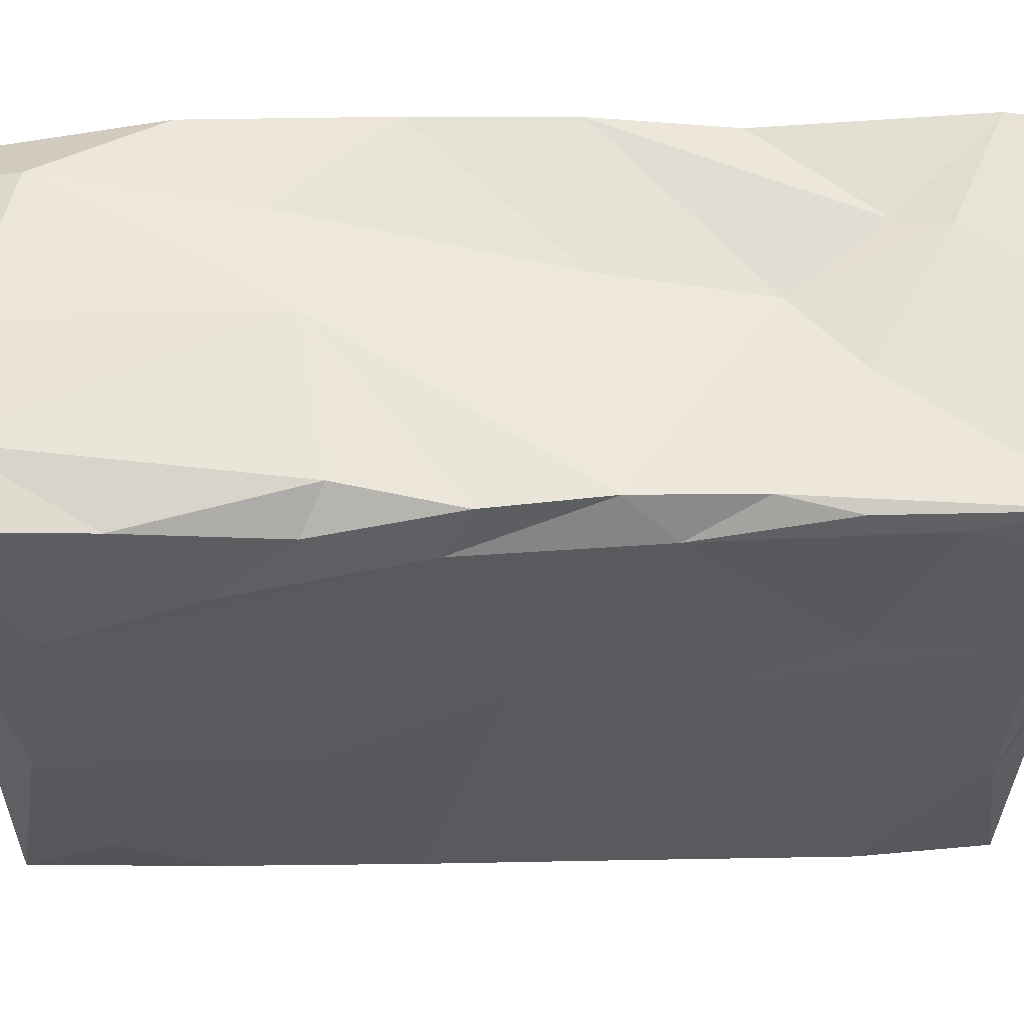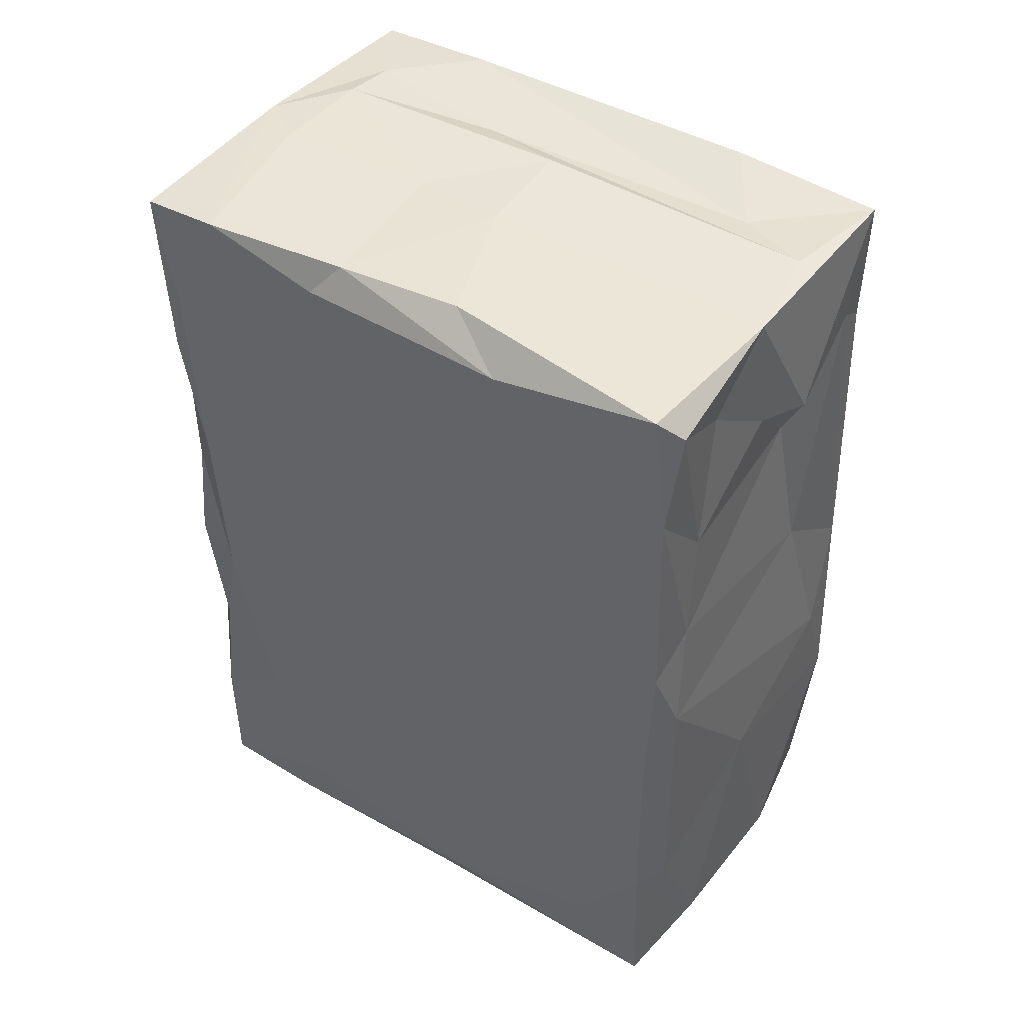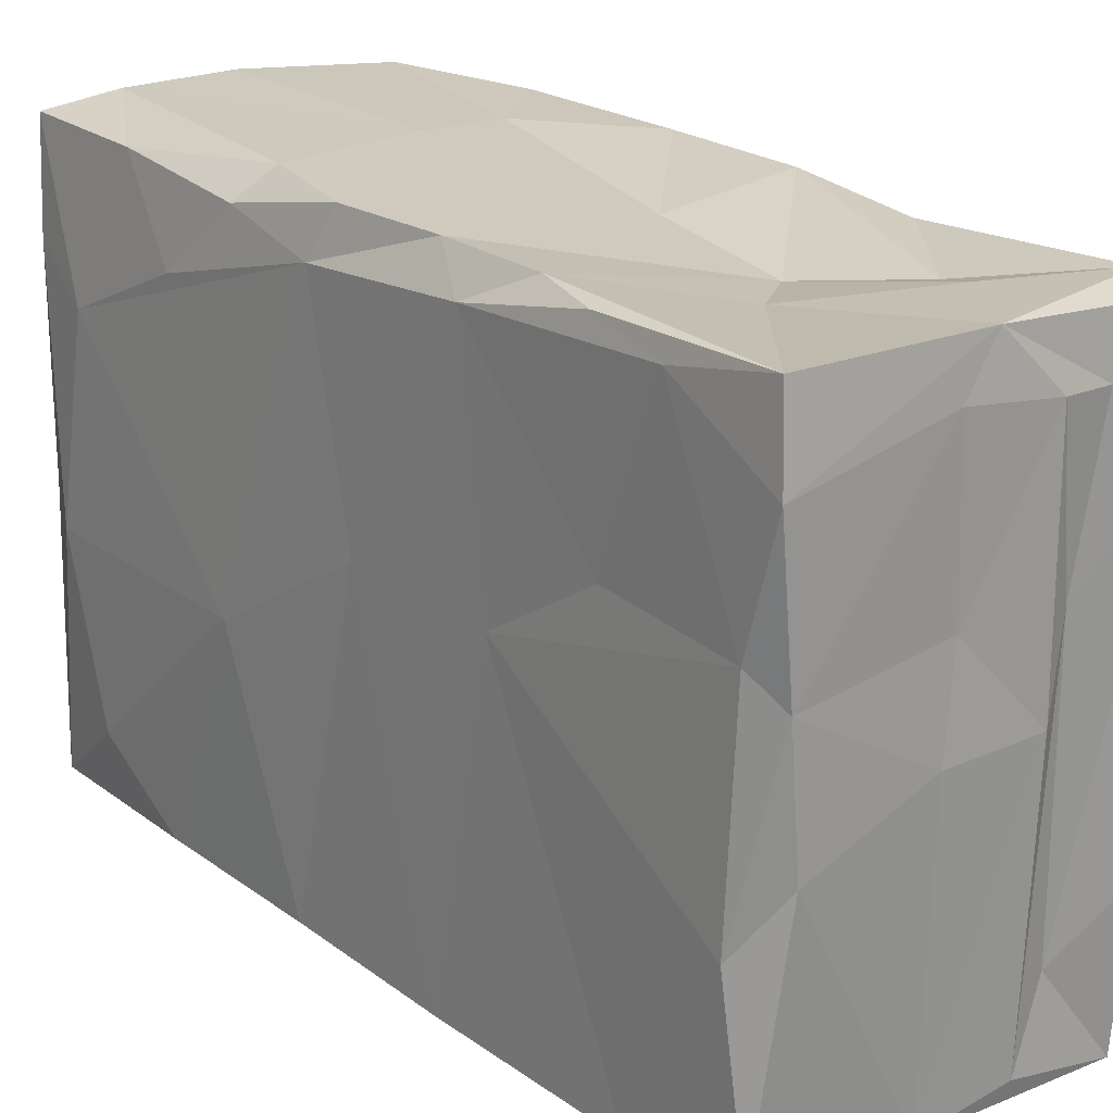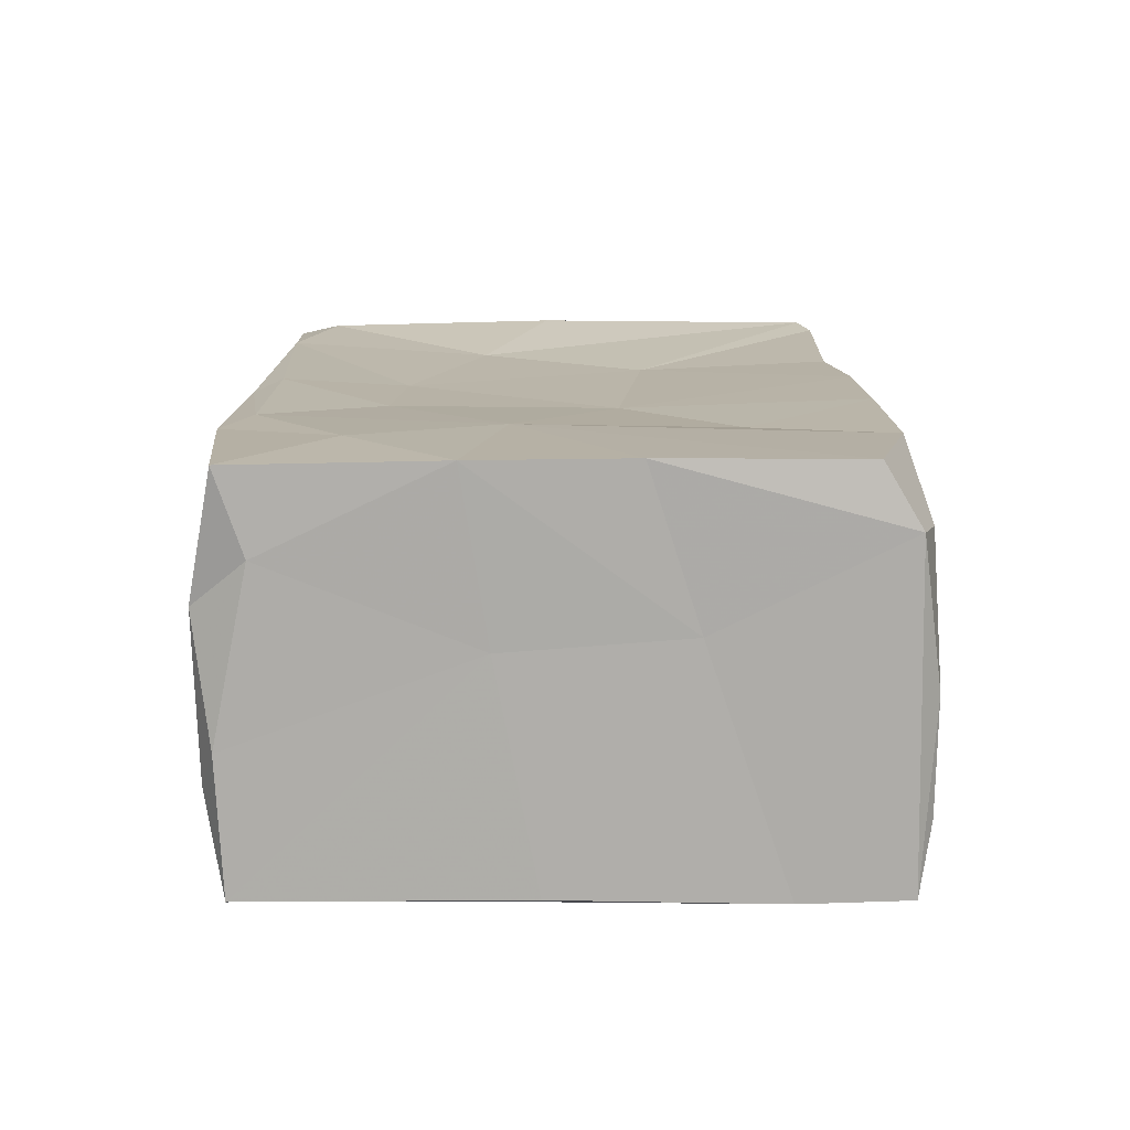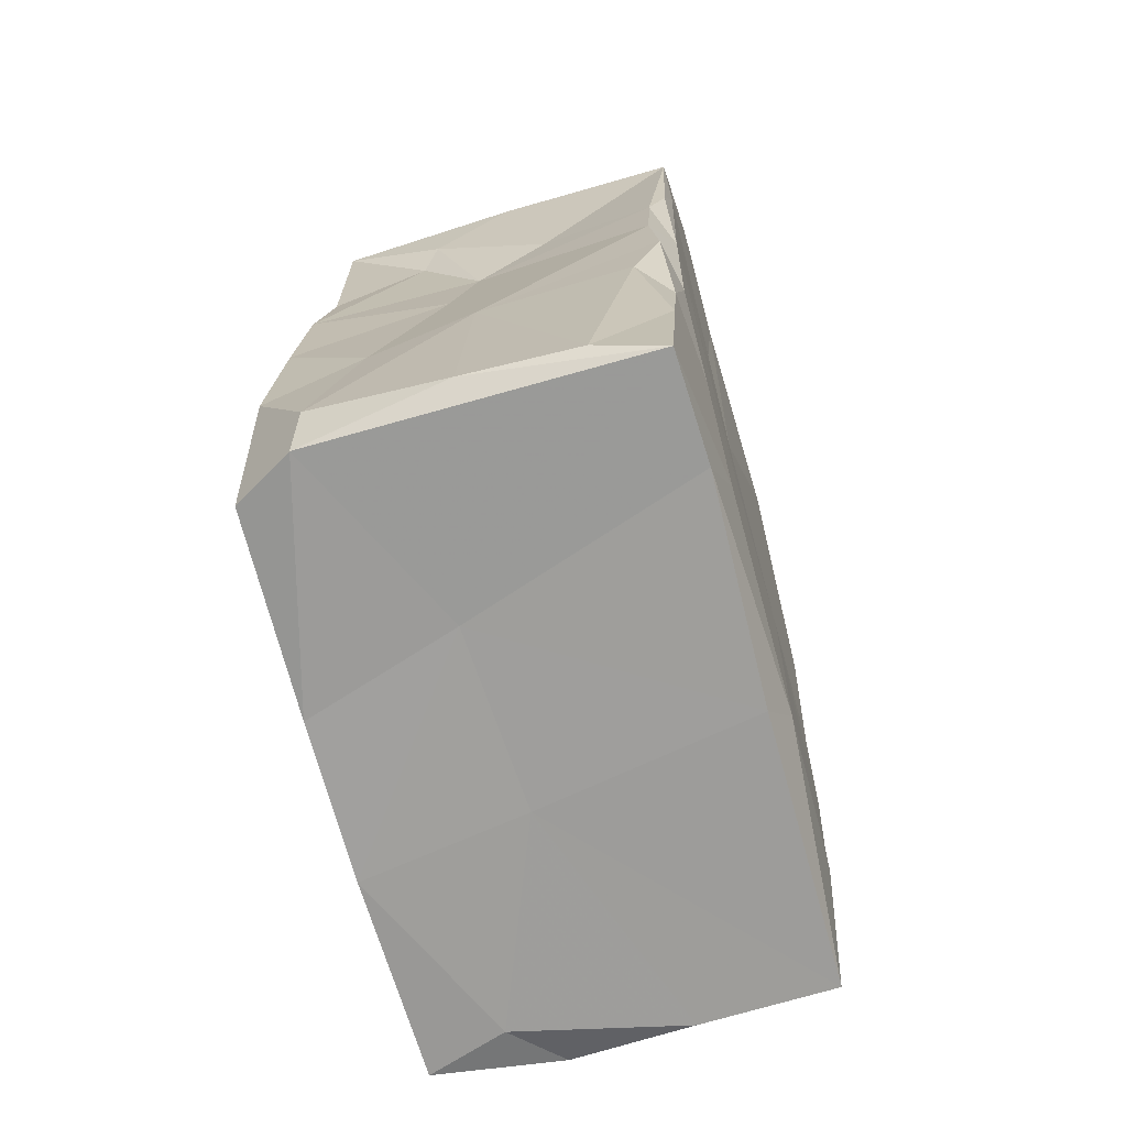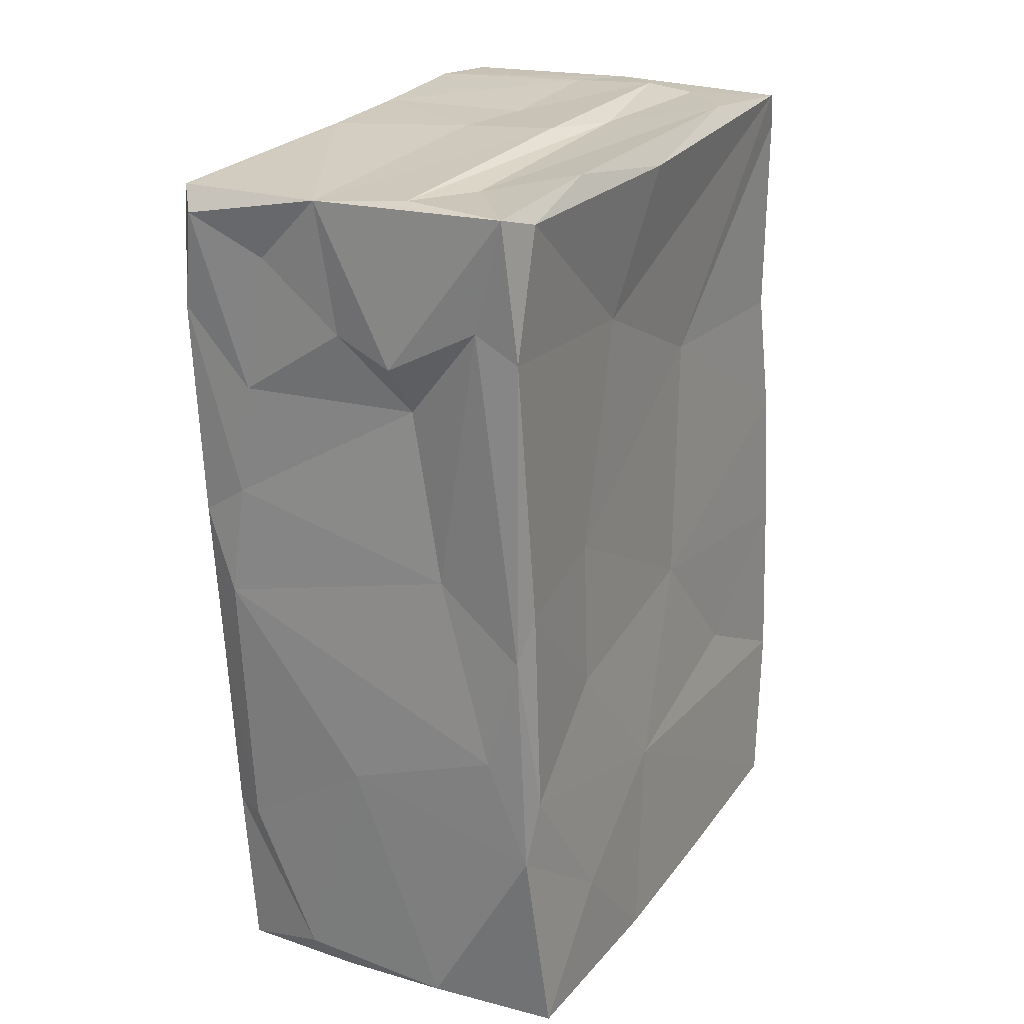
<metadata>
{"format":"obj","ext":"obj","renderer":"f3d","projection":"perspective","resolution":1024,"background":"white","views":[{"elev":59.5,"azim":-93.4,"up":"+Y"},{"elev":43.8,"azim":-56.8,"up":"+Z"},{"elev":21.5,"azim":-41.8,"up":"+Y"},{"elev":-74.2,"azim":89.2,"up":"+Z"},{"elev":-70.5,"azim":-165.2,"up":"+Z"},{"elev":24.5,"azim":28.3,"up":"+Z"}]}
</metadata>
<code>
v 0.01344 0.01195 -0.01256
v 0.007652 0.01631 0.03142
v 0.0104 0.02223 -0.02534
v -0.01161 -0.0007582 -0.03054
v 0.01512 0.01854 -0.02835
v -0.01198 0.02144 -0.02073
v 0.01042 -0.02167 -0.007831
v -0.01275 0.01861 -0.003885
v 0.01098 0.02109 -0.02908
v 0.01287 0.01997 0.01413
v 0.008968 -0.01793 -0.02985
v 0.000904 0.02268 -0.02821
v -0.007544 -0.02027 0.02586
v -0.002895 -0.02077 0.03058
v 0.01193 0.006075 0.01448
v -0.01 -0.0207 0.00845
v 0.004524 0.008501 -0.0293
v -0.01139 0.02166 0.005326
v -0.01261 -0.01958 -0.0186
v -0.01325 0.00802 0.01862
v -0.00909 -0.02052 0.01632
v -0.01221 0.02024 -0.01101
v -0.002928 -0.0004152 0.03118
v -0.01293 0.021 0.01766
v -0.01345 0.01973 0.0229
v -0.01328 -0.003211 -0.01167
v -0.002654 -0.02014 -0.03042
v -0.003166 0.01962 0.01916
v -0.01168 0.02147 0.01301
v -0.000565 -0.02164 -0.01199
v 0.00946 -0.02133 0.0236
v -0.01399 -0.02041 0.02154
v -0.01337 -0.02035 0.006178
v 0.01265 0.003998 -0.003241
v 0.01263 -0.02148 0.0004955
v -0.01284 0.005279 0.03083
v -0.01278 0.01541 -0.0163
v -0.001412 -0.02072 0.02152
v -0.01383 0.01543 0.03082
v 0.01344 0.02091 0.005229
v -0.01385 0.007217 0.0286
v -0.01411 -0.01944 0.02996
v -0.006875 0.02263 -0.02864
v -0.00261 0.0174 0.03108
v 0.004046 -0.0003272 0.03174
v 0.01454 -0.01314 -0.02151
v 0.003534 -0.003869 -0.02976
v 0.006304 -0.02069 0.004875
v 0.003808 -0.01991 0.01673
v -0.01187 0.01439 -0.03008
v 0.006537 0.0195 0.02157
v -0.01151 0.02174 -0.03011
v 0.003122 -0.02172 0.02017
v 0.01238 -0.01087 0.004933
v 0.007812 0.02144 -0.01225
v 0.01355 -0.01976 -0.01118
v 0.003734 -0.01984 0.03121
v 0.0141 -0.003215 -0.01557
v 0.01425 0.02133 -0.01735
v -0.01099 -0.02101 0.0004645
v -0.01029 -0.02075 -0.01853
v -0.013 0.01927 0.00828
v 0.01495 -0.005876 -0.02947
v 0.005836 -0.02149 -0.02883
v 0.003916 0.01659 0.03168
v 0.01345 -0.02166 -0.01522
v -0.002059 0.006185 0.03097
v 0.01236 -0.02094 0.02182
v 0.01306 -0.01975 0.003441
v 0.01298 0.0196 0.03108
v -0.01218 -0.003506 0.03094
v -0.005415 -0.02108 -0.02858
v -0.01316 0.00294 0.01039
v -0.01184 -0.01952 -0.0309
v 0.01511 0.004896 -0.02895
v 0.01447 -0.01996 -0.02944
v -0.01308 0.003474 -0.0002865
v 0.01144 -0.0215 0.03139
v -0.01346 0.02111 0.03031
v 0.0004681 0.02217 -0.01059
v -0.01291 -0.02092 0.02846
v 0.01229 -0.01854 0.0305
v 0.01184 -0.005893 0.02035
v -0.01001 0.02224 -0.009533
v 0.003622 0.01995 0.004859
v -0.01291 -0.002626 -0.02794
v -0.01285 -0.01486 -0.02483
v 0.01211 0.01087 0.03189
v 0.005706 0.005703 0.03111
v 0.00609 -0.01456 0.03085
v -0.01316 -0.01974 -0.0058
v 0.0118 -0.01105 0.0319
v 0.002076 0.0189 0.01522
v -0.0001459 0.02073 0.03097
v -0.01435 -0.00767 0.02828
v 0.01387 0.02114 -0.00482
v 0.005463 0.02031 0.02481
v 0.01299 -0.001211 0.03036
v 0.01303 -0.01153 -0.005378
v 0.01278 0.02045 0.02855
v -0.01276 0.01137 -0.02541
v -0.01195 0.02193 -0.002173
f 19 74 72
f 19 61 91
f 91 61 60
f 33 91 60
f 74 27 72
f 19 72 61
f 74 19 87
f 33 16 32
f 32 21 81
f 30 61 72
f 60 61 30
f 33 60 16
f 81 42 32
f 42 81 14
f 30 7 60
f 30 72 64
f 81 21 13
f 72 27 64
f 21 32 16
f 60 48 16
f 95 32 42
f 27 11 64
f 16 49 21
f 74 47 27
f 30 64 66
f 49 38 21
f 13 21 38
f 91 26 19
f 60 7 48
f 49 53 38
f 38 53 14
f 30 66 7
f 48 49 16
f 14 78 57
f 48 7 35
f 31 53 49
f 66 64 76
f 66 35 7
f 31 49 48
f 11 76 64
f 56 35 66
f 69 35 56
f 35 31 48
f 47 11 27
f 26 87 19
f 91 33 77
f 68 35 69
f 78 90 57
f 82 78 68
f 74 87 86
f 56 66 46
f 69 56 99
f 63 76 11
f 68 83 82
f 46 66 76
f 4 74 86
f 26 86 87
f 76 63 46
f 42 14 71
f 78 82 92
f 78 92 90
f 26 91 77
f 54 68 69
f 99 54 69
f 33 32 73
f 4 47 74
f 56 58 99
f 95 73 32
f 71 95 42
f 71 14 23
f 68 54 83
f 36 95 71
f 58 56 46
f 17 47 4
f 77 33 73
f 83 54 15
f 41 95 36
f 90 89 57
f 86 26 101
f 57 45 14
f 46 63 58
f 92 82 98
f 57 89 45
f 50 86 101
f 8 101 26
f 77 8 26
f 73 95 41
f 14 45 23
f 86 50 4
f 90 92 88
f 98 88 92
f 71 23 36
f 20 73 41
f 63 11 47
f 8 37 101
f 89 90 88
f 98 82 83
f 17 4 50
f 34 99 58
f 36 23 67
f 58 63 75
f 54 99 34
f 23 45 67
f 15 54 34
f 34 58 1
f 62 73 20
f 67 45 65
f 17 63 47
f 73 62 77
f 36 67 44
f 25 20 41
f 41 36 39
f 39 36 44
f 52 50 101
f 98 83 70
f 5 58 75
f 75 63 17
f 58 59 1
f 22 37 8
f 6 101 37
f 59 58 5
f 65 45 89
f 52 17 50
f 9 17 52
f 44 67 65
f 9 75 17
f 62 20 25
f 52 101 6
f 40 34 96
f 15 70 83
f 25 41 39
f 37 22 6
f 24 62 25
f 98 70 88
f 65 89 2
f 8 102 22
f 77 62 8
f 79 39 94
f 39 44 94
f 88 2 89
f 84 6 22
f 15 34 40
f 6 43 52
f 43 6 84
f 84 22 102
f 102 8 18
f 18 8 62
f 18 62 29
f 29 62 24
f 24 25 79
f 79 25 39
f 79 29 24
f 1 96 34
f 80 102 18
f 93 29 28
f 28 29 79
f 18 85 80
f 29 93 18
f 94 28 79
f 102 80 84
f 85 18 93
f 10 15 40
f 80 43 84
f 43 12 52
f 80 85 55
f 9 5 75
f 43 80 12
f 93 40 85
f 65 94 44
f 52 12 9
f 100 15 10
f 97 93 28
f 51 93 97
f 97 28 94
f 80 3 12
f 1 59 96
f 96 55 85
f 100 51 97
f 70 15 100
f 100 97 94
f 65 2 94
f 55 3 80
f 12 3 9
f 59 5 3
f 2 88 70
f 59 3 55
f 59 55 96
f 40 96 85
f 93 51 40
f 2 70 94
f 70 100 94
f 10 40 51
f 10 51 100
f 9 3 5
f 13 38 14
f 14 81 13
f 14 53 78
f 53 31 78
f 78 31 68
f 35 68 31

</code>
